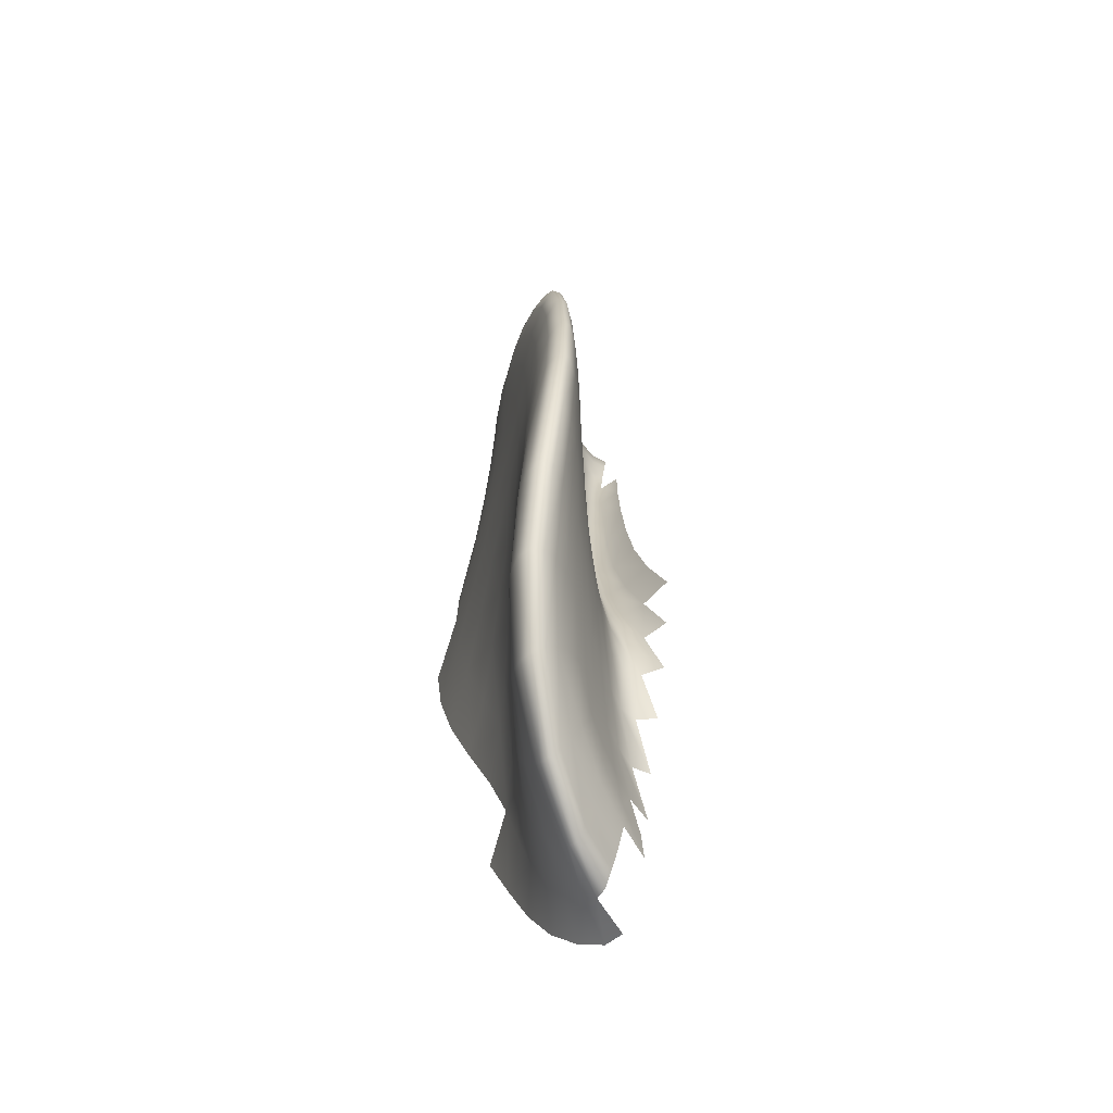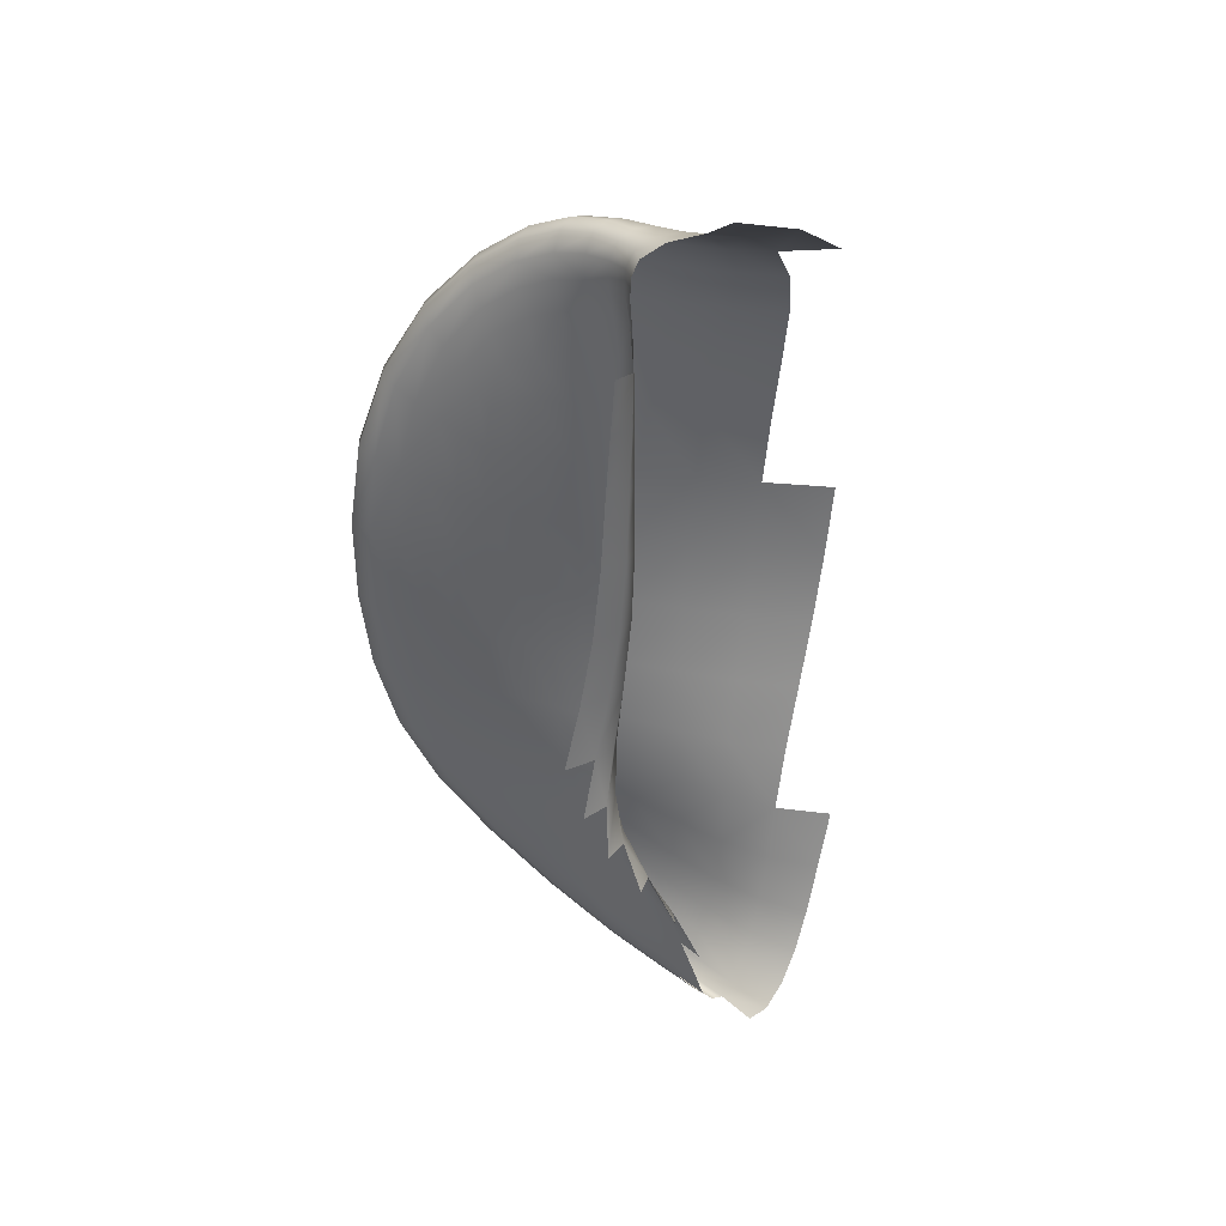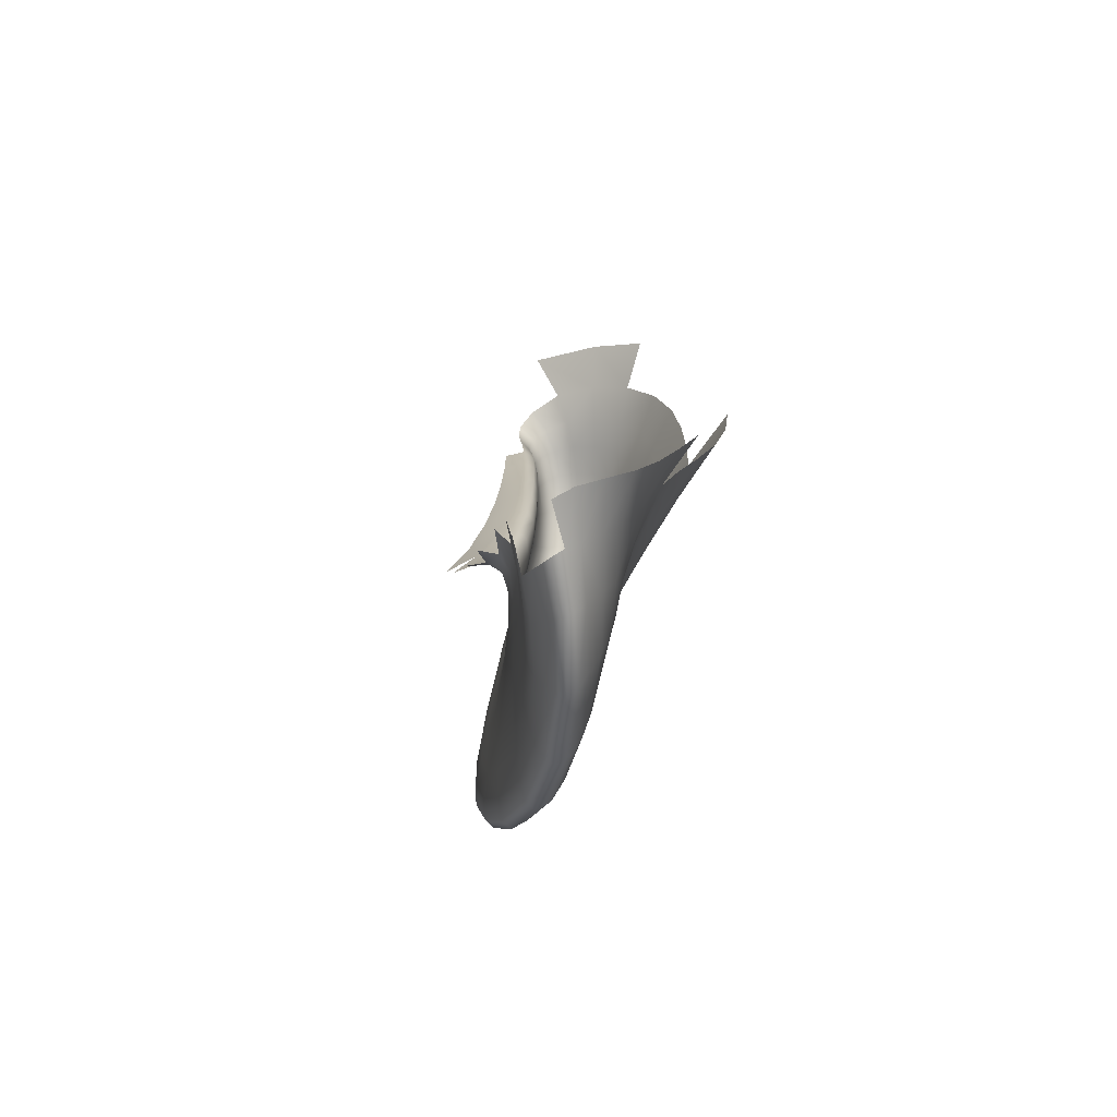
<metadata>
{"format":"obj","ext":"obj","renderer":"f3d","projection":"perspective","resolution":1024,"background":"white","views":[{"elev":-68.5,"azim":148.7,"up":"+Y"},{"elev":38.7,"azim":-105.4,"up":"+Y"},{"elev":-74.8,"azim":-48.4,"up":"+Y"}]}
</metadata>
<code>
v  2.197 2.002 3.409
v  2.084 2.119 3.153
v  1.801 2.322 3.196
v  1.988 2.125 3.612
v  2.099 1.793 2.76
v  2.085 1.93 2.761
v  2.199 1.915 2.763
v  2.202 1.775 2.763
v  2.199 2.013 2.809
v  2.062 2.038 2.797
v  2.545 -2.699 2.503
v  2.359 -2.901 2.702
v  2.335 -2.806 2.704
v  2.448 -2.63 2.574
v  2.32 -2.591 2.681
v  2.206 -2.818 2.809
v  2.159 -2.978 2.864
v  3.006 1.296 2.825
v  3.075 1.321 2.66
v  3.03 1.48 2.771
v  2.961 1.505 2.906
v  2.911 1.665 2.902
v  3.029 1.573 2.726
v  3.12 1.389 2.534
v  2.709 -2.464 2.928
v  2.846 -2.242 2.706
v  2.784 -2.143 2.801
v  2.678 -2.24 2.973
v  2.821 -1.914 2.742
v  2.929 -1.944 2.553
v  2.695 -1.949 2.962
v  2.754 1.094 2.232
v  2.827 0.9152 2.1
v  2.774 0.8097 2.155
v  2.71 0.8738 2.257
v  2.686 0.5583 2.26
v  2.774 0.5644 2.126
v  2.861 0.6166 2.009
v  2.14 -2.807 3.665
v  1.994 -2.857 3.933
v  1.904 -3.097 3.837
v  2.085 -3.042 3.594
v  1.804 -3.262 3.722
v  2.02 -3.205 3.51
v  2.3 -2.973 3.368
v  2.265 -3.141 3.299
v  1.955 -3.326 3.426
v  2.224 -3.278 3.228
v  1.715 -3.368 3.593
v  1.912 -3.402 3.355
v  2.193 -3.384 3.172
v  1.681 -3.398 3.471
v  2.178 -3.409 3.117
v  1.902 -3.389 3.287
v  2.647 -0.8534 3.651
v  2.535 -0.8942 4.046
v  2.439 -1.325 3.949
v  2.554 -1.282 3.583
v  2.459 -1.688 3.52
v  2.336 -1.737 3.85
v  2.253 -2.129 3.775
v  2.388 -2.075 3.483
v  2.604 -1.641 3.221
v  2.687 -1.24 3.252
v  2.545 -2.012 3.214
v  2.52 -2.347 3.211
v  2.348 -2.433 3.462
v  2.746 -1.599 2.944
v  2.816 -1.205 2.948
v  2.874 -1.575 2.69
v  2.932 -1.18 2.669
v  2.988 -1.58 2.459
v  3.037 -1.17 2.414
v  3.095 -1.602 2.245
v  3.133 -1.171 2.18
v  3.034 -2 2.374
v  2.931 -2.351 2.578
v  3.13 -2.057 2.205
v  3.19 -1.629 2.046
v  3.013 -2.447 2.45
v  2.761 -2.639 2.845
v  2.809 -2.774 2.755
v  3.076 -2.529 2.329
v  3.204 -2.11 2.046
v  2.845 -2.884 2.664
v  2.54 -3.009 3.053
v  2.538 -3.141 2.976
v  3.102 -2.594 2.208
v  2.864 -2.971 2.565
v  2.538 -3.248 2.898
v  2.526 -3.292 2.821
v  2.844 -3.007 2.47
v  2.485 -3.228 2.781
v  2.785 -2.963 2.434
v  2.166 -3.334 3.058
v  1.91 -3.318 3.21
v  2.152 -3.23 2.989
v  2.438 -3.128 2.748
v  1.917 -3.228 3.128
v  1.929 -3.12 3.049
v  2.151 -3.107 2.909
v  1.729 -3.108 3.159
v  1.771 -2.963 3.117
v  1.961 -2.984 3
v  2.727 0.0601 3.745
v  2.624 0.0149 4.166
v  2.6 -0.4445 4.12
v  2.708 -0.403 3.705
v  2.82 -0.3628 3.329
v  2.829 0.1012 3.367
v  2.769 -0.8137 3.293
v  2.882 -0.7765 2.968
v  2.92 -0.3238 2.995
v  2.983 -0.7463 2.673
v  3.009 -0.2891 2.696
v  3.074 -0.7253 2.407
v  3.091 -0.2596 2.428
v  3.159 -0.7116 2.163
v  3.168 -0.2341 2.183
v  3.236 -0.702 1.936
v  3.24 -0.2113 1.955
v  3.22 -1.177 1.962
v  3.289 -1.185 1.757
v  3.299 -0.6949 1.723
v  3.264 -1.657 1.858
v  3.293 -1.683 1.69
v  3.317 -1.193 1.577
v  3.233 -2.155 1.9
v  3.206 -2.177 1.8
v  3.268 -1.699 1.581
v  3.075 -2.622 2.112
v  3.129 -2.163 1.796
v  3.004 -2.594 2.092
v  2.909 -2.533 2.13
v  3.027 -2.124 1.862
v  2.712 -2.88 2.436
v  2.631 -2.784 2.456
v  2.804 -2.464 2.195
v  2.398 -3.008 2.709
v  2.694 -2.4 2.278
v  2.803 -2.035 2.068
v  2.916 -2.079 1.958
v  2.578 -2.345 2.378
v  2.687 -1.996 2.187
v  2.452 -2.303 2.493
v  2.567 -1.964 2.313
v  2.317 -2.265 2.617
v  2.443 -1.936 2.444
v  2.174 -2.553 2.802
v  2.041 -2.796 2.934
v  2.023 -2.515 2.918
v  2.181 -2.231 2.736
v  1.872 -2.764 3.051
v  1.71 -2.742 3.122
v  1.883 -2.486 2.997
v  2.083 0.5844 2.625
v  2.076 1.006 2.651
v  2.129 1 2.786
v  2.133 0.5825 2.773
v  2.122 1.343 2.79
v  2.061 1.355 2.671
v  2.204 1.333 2.812
v  2.203 0.996 2.821
v  2.205 1.587 2.789
v  2.108 1.603 2.777
v  2.309 1.318 2.759
v  2.318 1.569 2.735
v  2.324 1.756 2.711
v  2.459 1.726 2.621
v  2.441 1.541 2.639
v  2.33 1.898 2.714
v  2.478 1.868 2.627
v  2.344 1.995 2.762
v  2.504 1.97 2.675
v  2.544 2.009 2.764
v  2.377 2.033 2.86
v  2.684 1.909 2.547
v  2.643 1.806 2.505
v  2.732 1.952 2.628
v  2.606 1.967 2.881
v  2.788 1.91 2.735
v  2.929 1.822 2.44
v  2.87 1.782 2.369
v  2.978 1.784 2.543
v  2.852 1.804 2.837
v  3.013 1.686 2.647
v  3.141 1.568 2.299
v  3.101 1.604 2.197
v  3.145 1.482 2.418
v  3.179 1.109 2.328
v  3.229 1.184 2.17
v  3.248 1.255 2.026
v  3.303 0.8432 1.785
v  3.272 0.7908 1.956
v  3.222 1.29 1.921
v  3.289 0.8691 1.672
v  3.328 0.351 1.623
v  3.322 0.3693 1.498
v  3.158 1.271 1.881
v  3.23 0.8558 1.65
v  3.266 0.3629 1.484
v  3.328 -0.1635 1.419
v  3.272 -0.1657 1.405
v  3.177 0.3367 1.56
v  3.144 0.8128 1.701
v  3.179 -0.1782 1.495
v  3.252 -0.6912 1.402
v  3.158 -0.6937 1.495
v  3.072 -0.1972 1.631
v  3.075 0.2993 1.678
v  3.052 -0.6974 1.634
v  3.131 -1.194 1.547
v  3.026 -1.184 1.68
v  2.945 -0.7032 1.786
v  2.964 -0.22 1.782
v  2.919 -1.175 1.825
v  2.986 -1.648 1.783
v  2.875 -1.622 1.913
v  2.812 -1.168 1.973
v  2.841 -0.7115 1.944
v  2.764 -1.6 2.048
v  2.652 -1.582 2.187
v  2.706 -1.165 2.125
v  2.537 -1.568 2.329
v  2.598 -1.166 2.278
v  2.419 -1.561 2.468
v  2.489 -1.172 2.429
v  2.317 -1.913 2.571
v  2.301 -1.56 2.591
v  2.197 -1.898 2.678
v  2.053 -2.205 2.827
v  1.937 -2.192 2.851
v  2.08 -1.893 2.732
v  1.766 -2.474 2.983
v  1.835 -2.201 2.776
v  1.977 -1.901 2.705
v  2.112 -0.3522 2.716
v  2.085 -0.8046 2.643
v  2.037 -0.7974 2.459
v  2.062 -0.3469 2.544
v  2.076 0.1211 2.595
v  2.126 0.1187 2.755
v  2.195 0.1192 2.824
v  2.178 -0.3519 2.803
v  2.205 0.5812 2.825
v  2.289 0.5798 2.788
v  2.274 0.1224 2.798
v  2.299 0.9876 2.775
v  2.403 0.9753 2.674
v  2.386 0.5766 2.689
v  2.422 1.297 2.659
v  2.538 1.262 2.53
v  2.511 0.9563 2.543
v  2.571 1.492 2.513
v  2.605 1.667 2.499
v  2.653 1.2 2.383
v  2.7 1.405 2.362
v  2.753 1.562 2.342
v  2.811 1.688 2.339
v  2.815 1.258 2.193
v  2.886 1.389 2.155
v  2.961 1.496 2.131
v  3.036 1.575 2.14
v  2.988 1.125 1.958
v  3.076 1.21 1.903
v  3.049 0.7533 1.791
v  2.902 1.026 2.029
v  2.953 0.6858 1.897
v  2.97 0.2563 1.814
v  2.867 0.2128 1.958
v  2.858 -0.2443 1.939
v  2.755 -0.2672 2.099
v  2.767 0.1768 2.105
v  2.737 -0.7219 2.103
v  2.634 -0.7342 2.265
v  2.652 -0.2868 2.262
v  2.55 -0.3043 2.424
v  2.53 -0.7488 2.424
v  2.426 -0.7655 2.573
v  2.449 -0.3206 2.578
v  2.378 -1.183 2.567
v  2.269 -1.197 2.672
v  2.323 -0.7824 2.694
v  2.191 -1.567 2.674
v  2.173 -1.213 2.716
v  2.088 -1.579 2.684
v  2.006 -1.593 2.606
v  2.091 -1.223 2.674
v  1.897 -1.923 2.587
v  2.03 -1.225 2.543
v  1.948 -1.603 2.45
v  2.149 -0.8047 2.75
v  1.984 -1.221 2.348
v  2.231 -0.7973 2.764
v  2.256 -0.3455 2.794
v  2.35 -0.335 2.709
v  2.368 0.1269 2.704
v  2.466 0.1342 2.57
v  2.487 0.5726 2.556
v  2.567 0.1437 2.417
v  2.589 0.5663 2.408
v  2.616 0.9244 2.398
v  2.667 0.1561 2.259
v  3.094 -1.674 1.663
v  3.195 -1.694 1.58
v  3.228 -1.201 1.454
v  3.295 -1.201 1.46
v  3.314 -0.6894 1.412
v  3.328 -0.6902 1.536
v  3.335 -0.173 1.547
v  3.301 -0.1904 1.74
v  3.293 0.3173 1.812
v  3.231 0.2796 2.022
v  3.212 0.7341 2.146
v  3.158 0.2425 2.244
v  3.139 0.6833 2.351
v  3.114 1.049 2.501
v  3.04 1.01 2.699
v  3.062 0.6424 2.574
v  2.985 0.6095 2.821
v  2.96 0.9856 2.924
v  2.921 1.287 3.026
v  2.872 0.9671 3.18
v  2.823 1.284 3.255
v  2.861 1.523 3.087
v  2.747 1.537 3.286
v  2.781 1.71 3.073
v  2.645 1.738 3.242
v  2.69 1.86 2.995
v  2.535 1.893 3.133
v  2.441 1.996 2.993
v  2.276 2.034 3.082
v  2.376 1.931 3.263
v  2.22 2.06 2.919
v  2.052 2.116 2.93
v  2.499 1.766 3.416
v  2.34 1.809 3.622
v  2.162 1.879 3.906
v  2.478 1.563 3.752
v  2.619 1.549 3.502
v  2.587 1.268 3.803
v  2.711 1.279 3.51
v  2.663 0.9184 3.802
v  2.772 0.9469 3.47
v  2.709 0.511 3.778
v  2.81 0.5491 3.415
v  2.902 0.5803 3.098
v  2.921 0.1381 3.035
v  3.004 0.1728 2.742
v  3.082 0.2071 2.481
v  2.535 -2.848 3.122
v  2.324 -2.741 3.426
v  2.524 -2.631 3.181
v  2.192 -2.494 3.721
v  2.076 -2.545 4.02
v  2.16 -2.183 4.113
o aletaDer
g aletaDer
f 1 2 3
f 3 4 1
f 5 6 7
f 7 8 5
f 9 7 6
f 6 10 9
f 11 12 13
f 13 14 11
f 15 14 13
f 13 16 15
f 16 13 12
f 12 17 16
f 18 19 20
f 20 21 18
f 22 21 20
f 20 23 22
f 23 20 19
f 19 24 23
f 25 26 27
f 27 28 25
f 29 27 26
f 26 30 29
f 28 27 29
f 29 31 28
f 32 33 34
f 34 35 32
f 36 35 34
f 34 37 36
f 37 34 33
f 33 38 37
f 39 40 41
f 41 42 39
f 41 43 44
f 44 42 41
f 45 42 44
f 44 46 45
f 47 48 46
f 46 44 47
f 43 49 47
f 47 44 43
f 47 50 51
f 51 48 47
f 49 52 50
f 50 47 49
f 53 51 50
f 50 54 53
f 55 56 57
f 57 58 55
f 59 58 57
f 57 60 59
f 61 62 59
f 59 60 61
f 59 63 64
f 64 58 59
f 63 59 62
f 62 65 63
f 66 65 62
f 62 67 66
f 68 63 65
f 65 31 68
f 65 66 28
f 28 31 65
f 64 63 68
f 68 69 64
f 70 71 69
f 69 68 70
f 68 31 29
f 29 70 68
f 70 72 73
f 73 71 70
f 29 30 72
f 72 70 29
f 74 75 73
f 73 72 74
f 72 30 76
f 76 74 72
f 26 77 76
f 76 30 26
f 76 78 79
f 79 74 76
f 76 77 80
f 80 78 76
f 77 81 82
f 82 80 77
f 80 83 84
f 84 78 80
f 82 85 83
f 83 80 82
f 86 87 85
f 85 82 86
f 88 83 85
f 85 89 88
f 89 85 87
f 87 90 89
f 48 51 90
f 90 87 48
f 90 91 92
f 92 89 90
f 90 51 53
f 53 91 90
f 91 93 94
f 94 92 91
f 91 53 95
f 95 93 91
f 96 95 53
f 53 54 96
f 95 97 98
f 98 93 95
f 97 95 96
f 96 99 97
f 99 100 101
f 101 97 99
f 102 103 104
f 104 100 102
f 105 106 107
f 107 108 105
f 56 55 108
f 108 107 56
f 109 110 105
f 105 108 109
f 108 55 111
f 111 109 108
f 55 58 64
f 64 111 55
f 112 113 109
f 109 111 112
f 111 64 69
f 69 112 111
f 114 115 113
f 113 112 114
f 112 69 71
f 71 114 112
f 116 117 115
f 115 114 116
f 71 73 116
f 116 114 71
f 118 119 117
f 117 116 118
f 73 75 118
f 118 116 73
f 118 120 121
f 121 119 118
f 120 118 75
f 75 122 120
f 74 79 122
f 122 75 74
f 122 123 124
f 124 120 122
f 122 79 125
f 125 123 122
f 78 84 125
f 125 79 78
f 125 126 127
f 127 123 125
f 128 126 125
f 125 84 128
f 84 83 88
f 88 128 84
f 128 129 130
f 130 126 128
f 128 88 131
f 131 129 128
f 89 92 131
f 131 88 89
f 132 129 131
f 131 133 132
f 92 94 133
f 133 131 92
f 133 134 135
f 135 132 133
f 134 133 94
f 94 136 134
f 93 98 136
f 136 94 93
f 136 137 138
f 138 134 136
f 136 98 139
f 139 137 136
f 98 97 101
f 101 139 98
f 139 12 11
f 11 137 139
f 12 139 101
f 101 17 12
f 140 138 137
f 137 11 140
f 141 142 138
f 138 140 141
f 141 140 143
f 143 144 141
f 14 143 140
f 140 11 14
f 145 146 144
f 144 143 145
f 143 14 15
f 15 145 143
f 145 147 148
f 148 146 145
f 149 147 145
f 145 15 149
f 149 15 16
f 16 150 149
f 149 151 152
f 152 147 149
f 153 151 149
f 149 150 153
f 153 150 104
f 104 103 153
f 154 155 151
f 151 153 154
f 156 157 158
f 158 159 156
f 160 158 157
f 157 161 160
f 162 163 158
f 158 160 162
f 164 162 160
f 160 165 164
f 8 164 165
f 165 5 8
f 166 162 164
f 164 167 166
f 168 167 164
f 164 8 168
f 168 169 170
f 170 167 168
f 169 168 171
f 171 172 169
f 168 8 7
f 7 171 168
f 9 173 171
f 171 7 9
f 172 171 173
f 173 174 172
f 175 174 173
f 173 176 175
f 174 177 178
f 178 172 174
f 174 175 179
f 179 177 174
f 180 181 179
f 179 175 180
f 182 183 177
f 177 179 182
f 181 184 182
f 182 179 181
f 185 186 184
f 184 181 185
f 184 187 188
f 188 182 184
f 186 189 187
f 187 184 186
f 189 24 190
f 190 191 189
f 189 186 23
f 23 24 189
f 192 187 189
f 189 191 192
f 193 192 191
f 191 194 193
f 192 195 188
f 188 187 192
f 192 193 196
f 196 195 192
f 197 198 196
f 196 193 197
f 199 195 196
f 196 200 199
f 196 198 201
f 201 200 196
f 202 203 201
f 201 198 202
f 204 205 200
f 200 201 204
f 203 206 204
f 204 201 203
f 207 208 206
f 206 203 207
f 206 209 210
f 210 204 206
f 206 208 211
f 211 209 206
f 211 208 212
f 212 213 211
f 214 215 209
f 209 211 214
f 213 216 214
f 214 211 213
f 217 218 216
f 216 213 217
f 216 219 220
f 220 214 216
f 216 218 221
f 221 219 216
f 141 144 221
f 221 218 141
f 221 222 223
f 223 219 221
f 221 144 146
f 146 222 221
f 222 224 225
f 225 223 222
f 222 146 148
f 148 224 222
f 224 226 227
f 227 225 224
f 224 148 228
f 228 226 224
f 148 147 152
f 152 228 148
f 229 226 228
f 228 230 229
f 230 228 152
f 152 231 230
f 152 151 155
f 155 231 152
f 231 232 233
f 233 230 231
f 231 155 234
f 234 232 231
f 232 235 236
f 236 233 232
f 237 238 239
f 239 240 237
f 237 240 241
f 241 242 237
f 242 243 244
f 244 237 242
f 242 159 245
f 245 243 242
f 156 159 242
f 242 241 156
f 246 247 243
f 243 245 246
f 246 245 163
f 163 248 246
f 159 158 163
f 163 245 159
f 248 249 250
f 250 246 248
f 248 166 251
f 251 249 248
f 163 162 166
f 166 248 163
f 251 252 253
f 253 249 251
f 254 252 251
f 251 170 254
f 166 167 170
f 170 251 166
f 254 170 169
f 169 255 254
f 256 252 254
f 254 257 256
f 257 254 255
f 255 258 257
f 255 178 259
f 259 258 255
f 260 257 258
f 258 261 260
f 261 258 259
f 259 262 261
f 259 183 263
f 263 262 259
f 264 261 262
f 262 265 264
f 265 262 263
f 263 199 265
f 200 205 265
f 265 199 200
f 266 264 265
f 265 205 266
f 210 266 205
f 205 204 210
f 267 264 266
f 266 268 267
f 268 266 210
f 210 269 268
f 209 215 269
f 269 210 209
f 268 269 270
f 270 38 268
f 271 270 269
f 269 215 271
f 220 271 215
f 215 214 220
f 271 272 273
f 273 270 271
f 271 220 274
f 274 272 271
f 219 223 274
f 274 220 219
f 274 275 276
f 276 272 274
f 274 223 225
f 225 275 274
f 277 276 275
f 275 278 277
f 275 225 227
f 227 278 275
f 278 279 280
f 280 277 278
f 278 227 281
f 281 279 278
f 227 226 229
f 229 281 227
f 281 282 283
f 283 279 281
f 281 229 284
f 284 282 281
f 284 229 230
f 230 233 284
f 285 282 284
f 284 286 285
f 236 286 284
f 284 233 236
f 287 288 285
f 285 286 287
f 286 236 289
f 289 287 286
f 290 288 287
f 287 291 290
f 292 288 290
f 290 238 292
f 239 238 290
f 290 293 239
f 285 288 292
f 292 294 285
f 292 244 295
f 295 294 292
f 238 237 244
f 244 292 238
f 296 283 294
f 294 295 296
f 295 247 297
f 297 296 295
f 243 247 295
f 295 244 243
f 298 280 296
f 296 297 298
f 297 250 299
f 299 298 297
f 247 246 250
f 250 297 247
f 300 298 299
f 299 301 300
f 299 253 302
f 302 301 299
f 249 253 299
f 299 250 249
f 302 35 36
f 36 301 302
f 32 35 302
f 302 256 32
f 253 252 256
f 256 302 253
f 303 300 301
f 301 36 303
f 273 272 276
f 276 303 273
f 36 37 273
f 273 303 36
f 277 300 303
f 303 276 277
f 300 277 280
f 280 298 300
f 279 283 296
f 296 280 279
f 283 282 285
f 285 294 283
f 273 37 38
f 38 270 273
f 33 267 268
f 268 38 33
f 261 264 267
f 267 260 261
f 267 33 32
f 32 260 267
f 188 263 183
f 183 182 188
f 188 195 199
f 199 263 188
f 257 260 32
f 32 256 257
f 177 183 259
f 259 178 177
f 169 172 178
f 178 255 169
f 135 142 217
f 217 304 135
f 304 217 213
f 213 212 304
f 217 142 141
f 141 218 217
f 305 132 135
f 135 304 305
f 305 304 212
f 212 306 305
f 130 305 306
f 306 307 130
f 307 306 207
f 207 308 307
f 212 208 207
f 207 306 212
f 127 307 308
f 308 309 127
f 308 202 310
f 310 309 308
f 203 202 308
f 308 207 203
f 311 124 309
f 309 310 311
f 310 197 312
f 312 311 310
f 197 310 202
f 202 198 197
f 313 121 311
f 311 312 313
f 312 194 314
f 314 313 312
f 193 194 312
f 312 197 193
f 315 313 314
f 314 316 315
f 314 190 317
f 317 316 314
f 191 190 314
f 314 194 191
f 317 318 319
f 319 316 317
f 19 18 318
f 318 317 19
f 190 24 19
f 19 317 190
f 320 319 318
f 318 321 320
f 321 318 18
f 18 322 321
f 323 321 322
f 322 324 323
f 325 326 324
f 324 322 325
f 322 18 21
f 21 325 322
f 325 327 328
f 328 326 325
f 325 21 22
f 22 327 325
f 327 329 330
f 330 328 327
f 327 22 185
f 185 329 327
f 331 330 329
f 329 180 331
f 181 180 329
f 329 185 181
f 331 332 333
f 333 330 331
f 331 176 334
f 334 332 331
f 180 175 176
f 176 331 180
f 335 2 332
f 332 334 335
f 9 10 335
f 335 334 9
f 173 9 334
f 334 176 173
f 332 2 1
f 1 333 332
f 336 333 1
f 1 337 336
f 336 328 330
f 330 333 336
f 337 1 4
f 4 338 337
f 339 340 336
f 336 337 339
f 340 339 341
f 341 342 340
f 340 326 328
f 328 336 340
f 342 324 326
f 326 340 342
f 343 344 342
f 342 341 343
f 345 346 344
f 344 343 345
f 324 342 344
f 344 323 324
f 344 346 347
f 347 323 344
f 110 348 347
f 347 346 110
f 321 323 347
f 347 320 321
f 320 347 348
f 348 349 320
f 113 115 349
f 349 348 113
f 350 319 320
f 320 349 350
f 349 115 117
f 117 350 349
f 315 316 319
f 319 350 315
f 350 117 119
f 119 315 350
f 110 109 113
f 113 348 110
f 105 110 346
f 346 345 105
f 119 121 313
f 313 315 119
f 120 124 311
f 311 121 120
f 123 127 309
f 309 124 123
f 130 307 127
f 127 126 130
f 130 129 132
f 132 305 130
f 22 23 186
f 186 185 22
f 150 16 17
f 17 104 150
f 135 134 138
f 138 142 135
f 104 17 101
f 101 100 104
f 351 45 46
f 46 86 351
f 86 82 81
f 81 351 86
f 86 46 48
f 48 87 86
f 352 45 351
f 351 353 352
f 81 25 353
f 353 351 81
f 66 67 352
f 352 353 66
f 353 25 28
f 28 66 353
f 39 42 45
f 45 352 39
f 354 39 352
f 352 67 354
f 355 40 39
f 39 354 355
f 355 354 61
f 61 356 355
f 67 62 61
f 61 354 67
f 81 77 26
f 26 25 81

</code>
